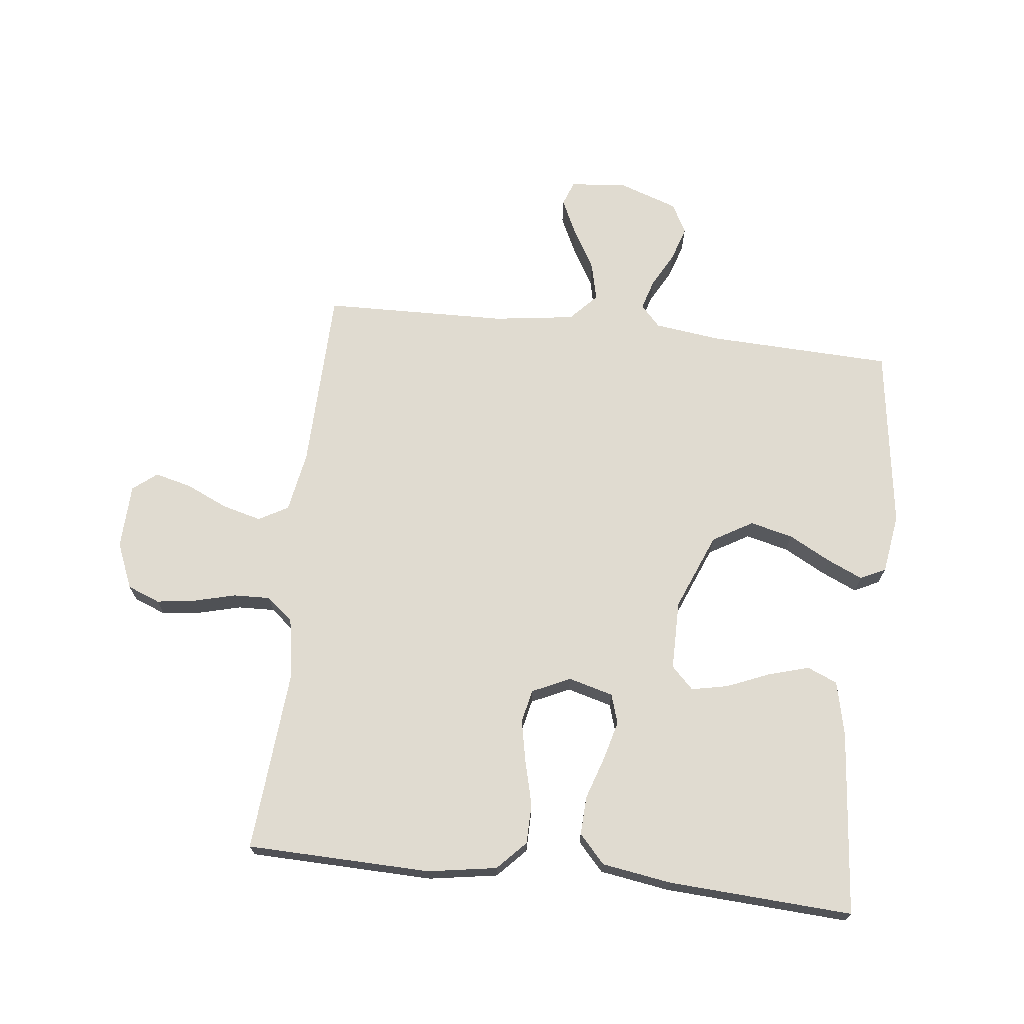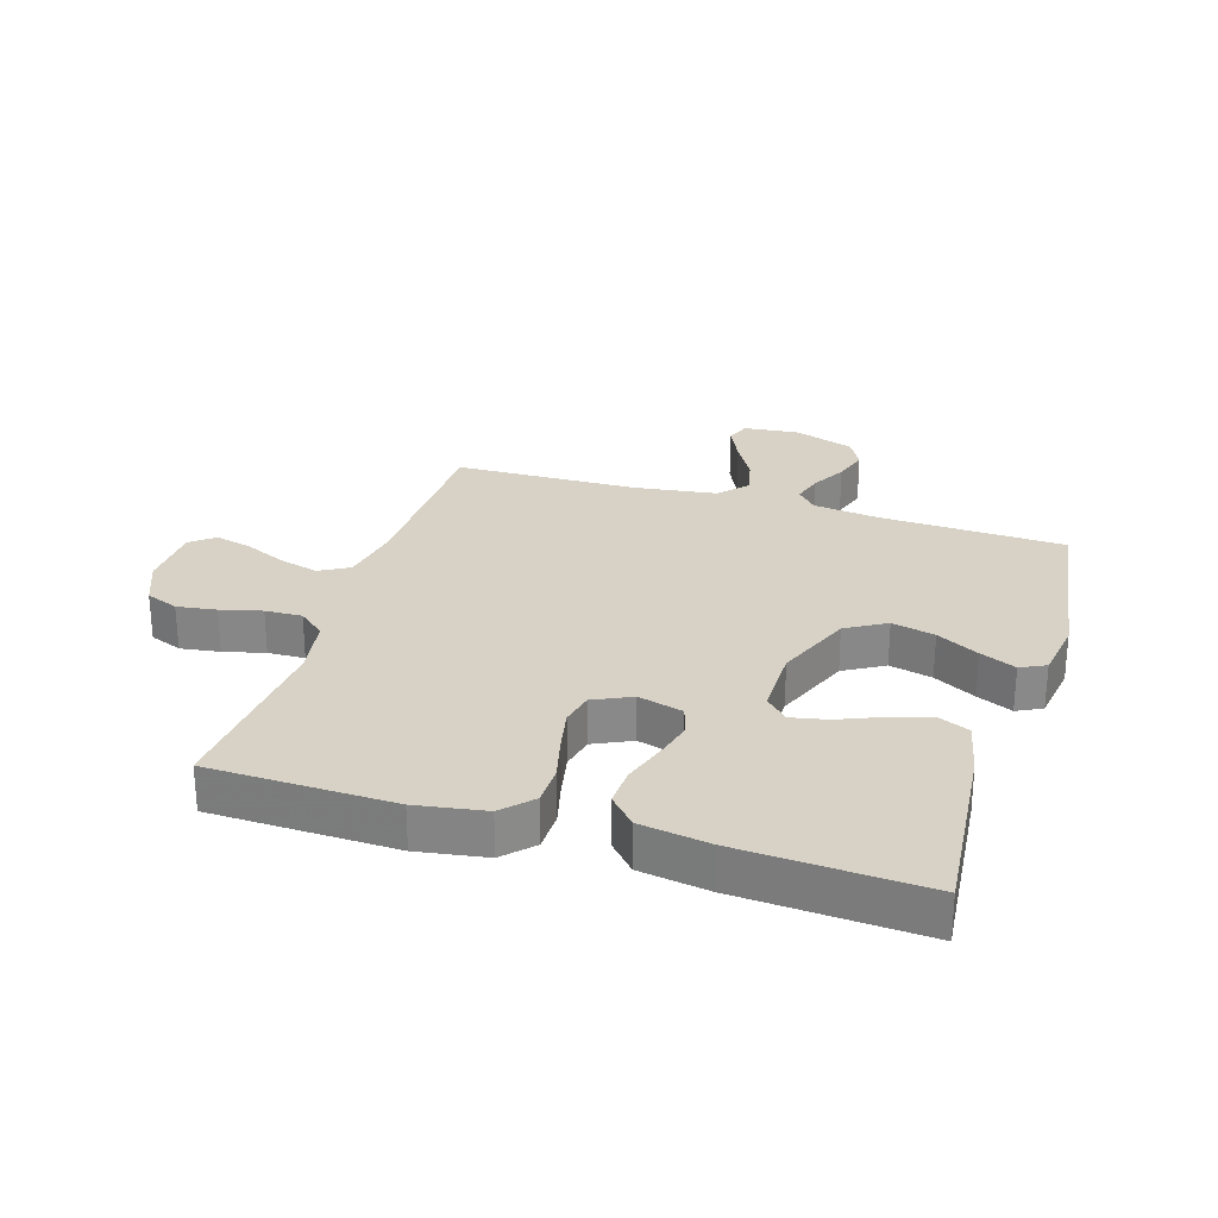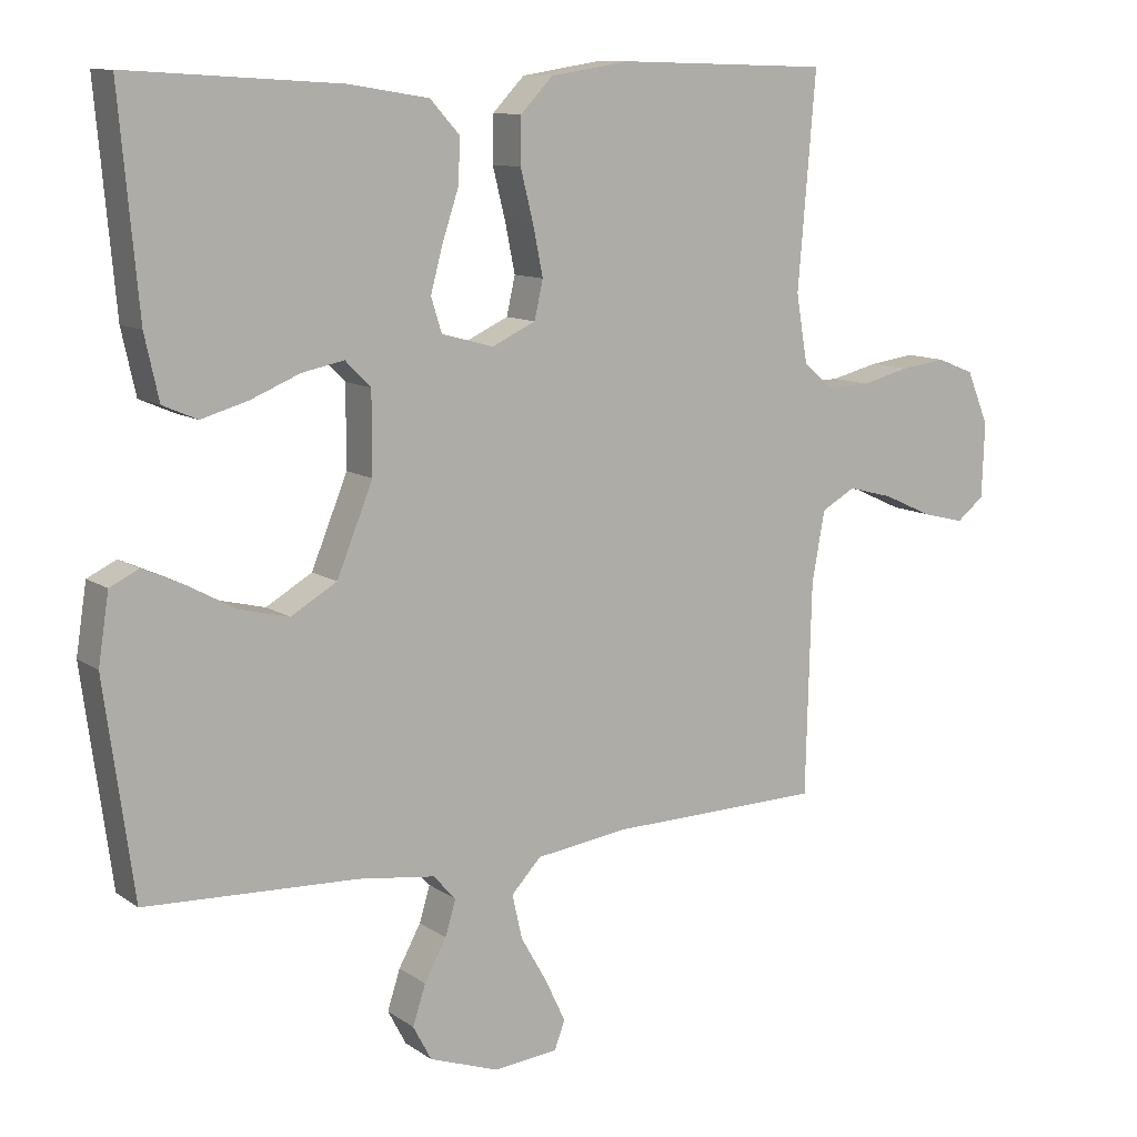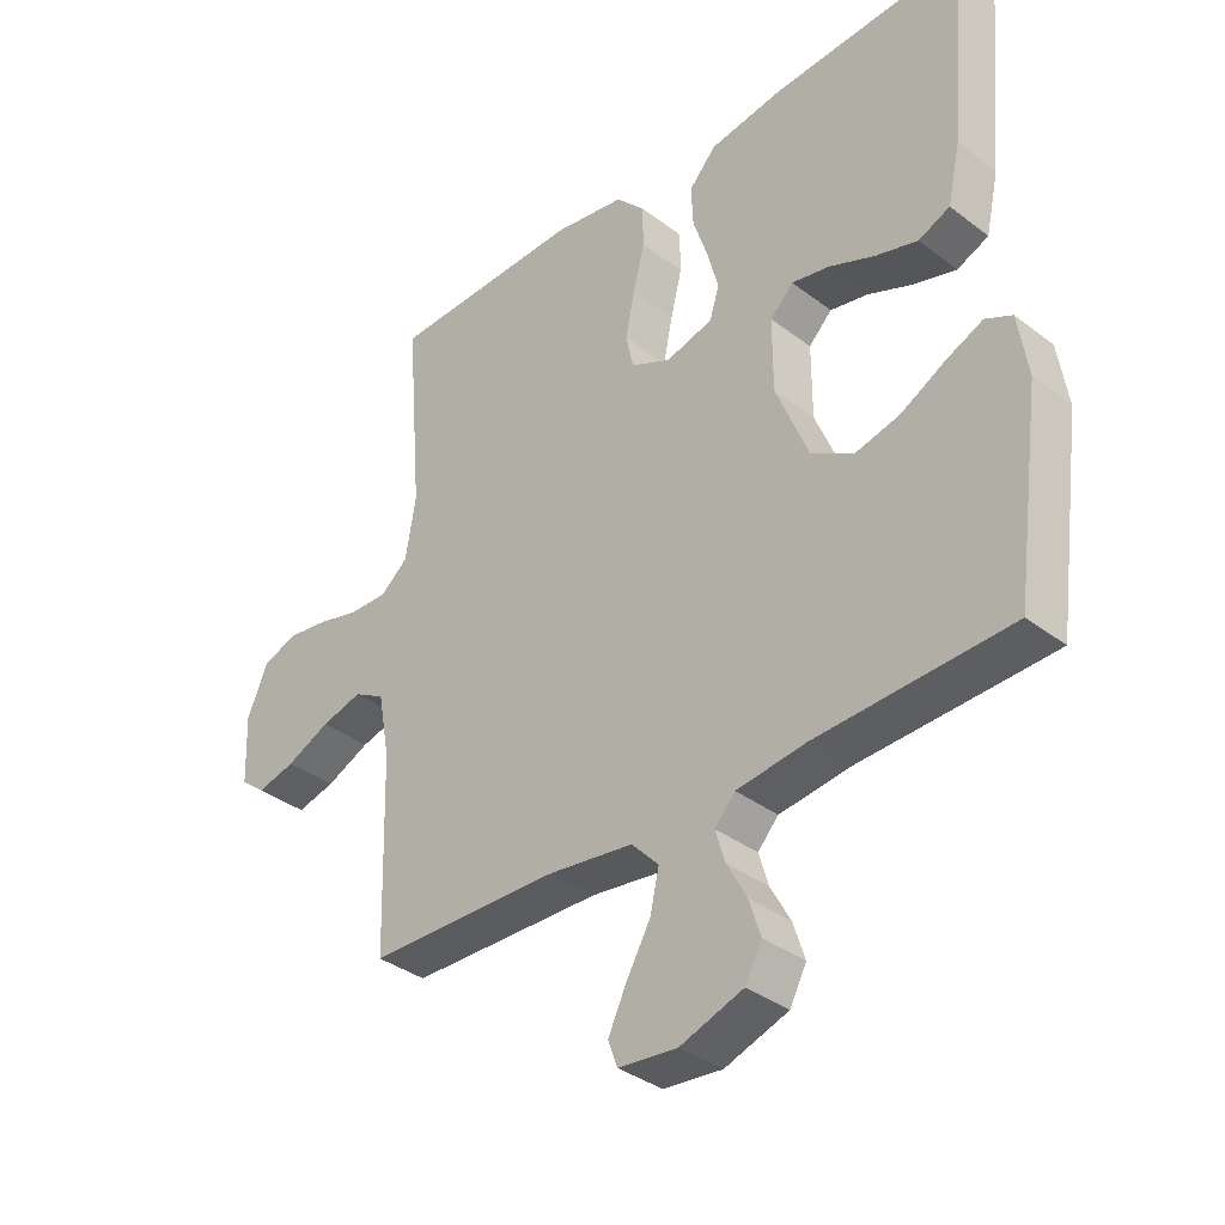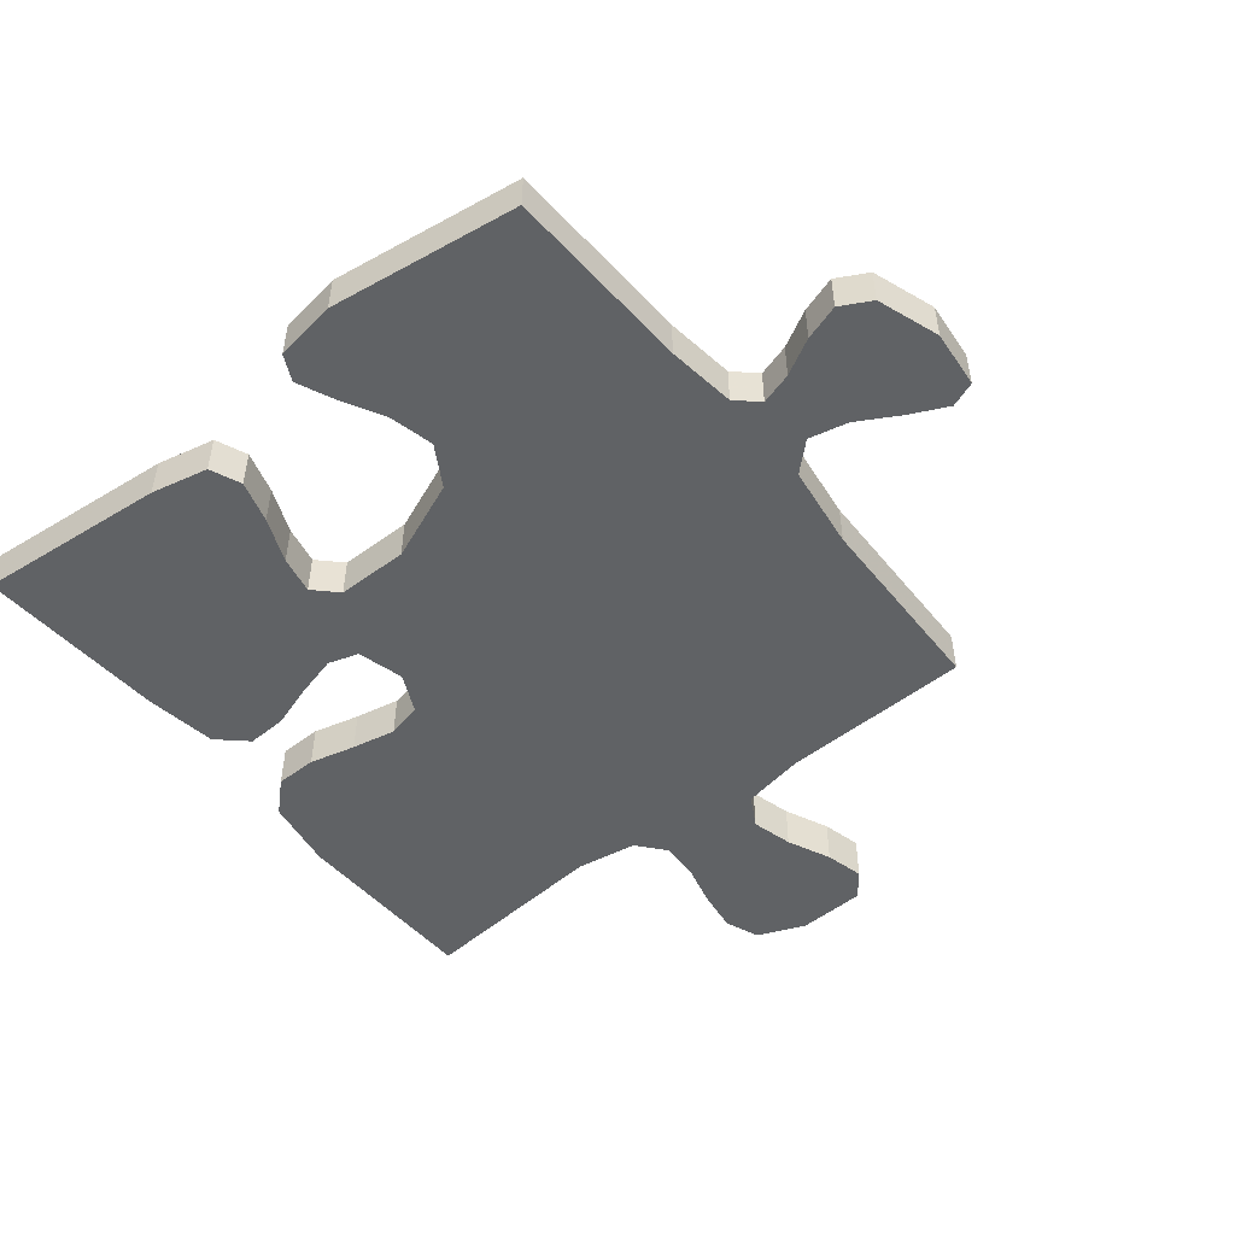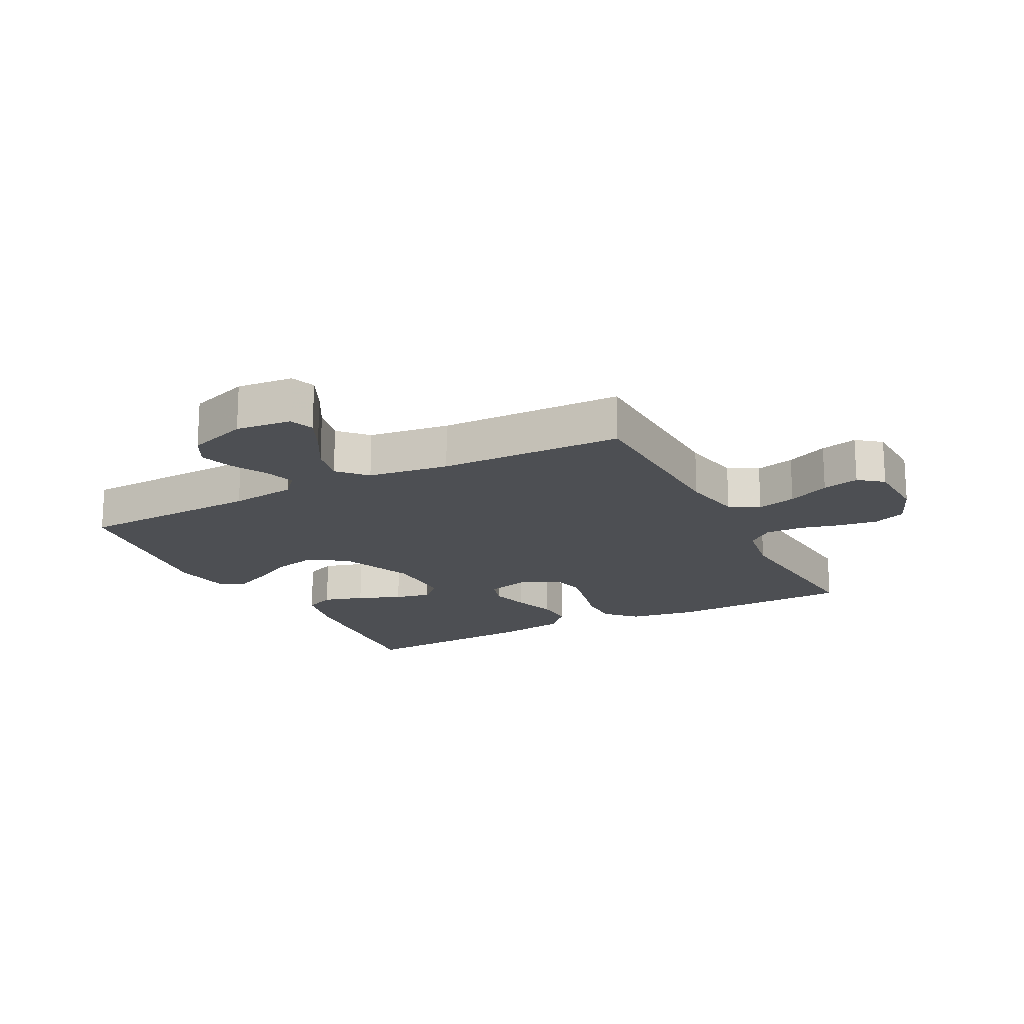
<metadata>
{"format":"obj","ext":"obj","renderer":"f3d","projection":"perspective","resolution":1024,"background":"white","views":[{"elev":70.0,"azim":6.4,"up":"+Y"},{"elev":27.3,"azim":17.2,"up":"+Y"},{"elev":10.6,"azim":148.4,"up":"+Z"},{"elev":-36.0,"azim":45.1,"up":"+Z"},{"elev":-50.5,"azim":128.7,"up":"+Y"},{"elev":-17.9,"azim":-152.6,"up":"+Y"}]}
</metadata>
<code>
v -0.5 0.07 0.5
v -0.2 0.07 0.508
v -0.088 0.07 0.49
v -0.043 0.07 0.443
v -0.042 0.07 0.378
v -0.06 0.07 0.306
v -0.074 0.07 0.237
v -0.062 0.07 0.183
v 0 0.07 0.154
v 0.073 0.07 0.174
v 0.088 0.07 0.222
v 0.071 0.07 0.286
v 0.048 0.07 0.355
v 0.045 0.07 0.418
v 0.087 0.07 0.464
v 0.2 0.07 0.482
v 0.5 0.07 0.5
v 0.473 0.07 0.2
v 0.453 0.07 0.11
v 0.404 0.07 0.089
v 0.338 0.07 0.108
v 0.268 0.07 0.137
v 0.209 0.07 0.149
v 0.173 0.07 0.113
v 0.173 0.07 0
v 0.224 0.07 -0.125
v 0.289 0.07 -0.163
v 0.359 0.07 -0.146
v 0.427 0.07 -0.109
v 0.485 0.07 -0.083
v 0.526 0.07 -0.103
v 0.541 0.07 -0.2
v 0.5 0.07 -0.5
v 0.2 0.07 -0.512
v 0.092 0.07 -0.526
v 0.06 0.07 -0.561
v 0.075 0.07 -0.611
v 0.106 0.07 -0.668
v 0.124 0.07 -0.724
v 0.098 0.07 -0.773
v 0 0.07 -0.807
v -0.091 0.07 -0.798
v -0.106 0.07 -0.758
v -0.078 0.07 -0.699
v -0.04 0.07 -0.632
v -0.026 0.07 -0.57
v -0.068 0.07 -0.525
v -0.2 0.07 -0.507
v -0.5 0.07 -0.5
v -0.508 0.07 -0.2
v -0.526 0.07 -0.101
v -0.574 0.07 -0.074
v -0.638 0.07 -0.091
v -0.706 0.07 -0.122
v -0.766 0.07 -0.137
v -0.805 0.07 -0.106
v -0.809 0.07 0
v -0.778 0.07 0.075
v -0.725 0.07 0.096
v -0.661 0.07 0.087
v -0.594 0.07 0.07
v -0.534 0.07 0.068
v -0.491 0.07 0.104
v -0.475 0.07 0.2
v -0.5 0 0.5
v -0.2 0 0.508
v -0.088 0 0.49
v -0.043 0 0.443
v -0.042 0 0.378
v -0.06 0 0.306
v -0.074 0 0.237
v -0.062 0 0.183
v 0 0 0.154
v 0.073 0 0.174
v 0.088 0 0.222
v 0.071 0 0.286
v 0.048 0 0.355
v 0.045 0 0.418
v 0.087 0 0.464
v 0.2 0 0.482
v 0.5 0 0.5
v 0.473 0 0.2
v 0.453 0 0.11
v 0.404 0 0.089
v 0.338 0 0.108
v 0.268 0 0.137
v 0.209 0 0.149
v 0.173 0 0.113
v 0.173 0 0
v 0.224 0 -0.125
v 0.289 0 -0.163
v 0.359 0 -0.146
v 0.427 0 -0.109
v 0.485 0 -0.083
v 0.526 0 -0.103
v 0.541 0 -0.2
v 0.5 0 -0.5
v 0.2 0 -0.512
v 0.092 0 -0.526
v 0.06 0 -0.561
v 0.075 0 -0.611
v 0.106 0 -0.668
v 0.124 0 -0.724
v 0.098 0 -0.773
v 0 0 -0.807
v -0.091 0 -0.798
v -0.106 0 -0.758
v -0.078 0 -0.699
v -0.04 0 -0.632
v -0.026 0 -0.57
v -0.068 0 -0.525
v -0.2 0 -0.507
v -0.5 0 -0.5
v -0.508 0 -0.2
v -0.526 0 -0.101
v -0.574 0 -0.074
v -0.638 0 -0.091
v -0.706 0 -0.122
v -0.766 0 -0.137
v -0.805 0 -0.106
v -0.809 0 0
v -0.778 0 0.075
v -0.725 0 0.096
v -0.661 0 0.087
v -0.594 0 0.07
v -0.534 0 0.068
v -0.491 0 0.104
v -0.475 0 0.2
f 58 59 60 61
f 58 61 62
f 57 58 62
f 56 57 62
f 53 54 55 56
f 52 53 56 62
f 51 52 62 63
f 48 49 50
f 47 48 50 51
f 42 43 44 45
f 40 41 42 45
f 40 45 46
f 37 38 39 40
f 36 37 40 46
f 35 36 46 47
f 31 32 33 34
f 28 29 30 31
f 28 31 34 35
f 19 20 21 22
f 19 22 23
f 18 19 23
f 17 18 23
f 16 17 23 24
f 12 13 14 15
f 11 12 15 16
f 10 11 16 24
f 3 4 5 6
f 3 6 7
f 64 1 2 3
f 63 64 3 7
f 27 28 35 47
f 26 27 47 51
f 25 26 51 63
f 9 10 24 25
f 8 9 25 63
f 7 8 63
f 125 124 123 122
f 126 125 122
f 126 122 121
f 126 121 120
f 120 119 118 117
f 126 120 117 116
f 127 126 116 115
f 114 113 112
f 115 114 112 111
f 109 108 107 106
f 109 106 105 104
f 110 109 104
f 104 103 102 101
f 110 104 101 100
f 111 110 100 99
f 98 97 96 95
f 95 94 93 92
f 99 98 95 92
f 86 85 84 83
f 87 86 83
f 87 83 82
f 87 82 81
f 88 87 81 80
f 79 78 77 76
f 80 79 76 75
f 88 80 75 74
f 70 69 68 67
f 71 70 67
f 67 66 65 128
f 71 67 128 127
f 111 99 92 91
f 115 111 91 90
f 127 115 90 89
f 89 88 74 73
f 127 89 73 72
f 127 72 71
f 1 65 66 2
f 2 66 67 3
f 3 67 68 4
f 4 68 69 5
f 5 69 70 6
f 6 70 71 7
f 7 71 72 8
f 8 72 73 9
f 9 73 74 10
f 10 74 75 11
f 11 75 76 12
f 12 76 77 13
f 13 77 78 14
f 14 78 79 15
f 15 79 80 16
f 16 80 81 17
f 17 81 82 18
f 18 82 83 19
f 19 83 84 20
f 20 84 85 21
f 21 85 86 22
f 22 86 87 23
f 23 87 88 24
f 24 88 89 25
f 25 89 90 26
f 26 90 91 27
f 27 91 92 28
f 28 92 93 29
f 29 93 94 30
f 30 94 95 31
f 31 95 96 32
f 32 96 97 33
f 33 97 98 34
f 34 98 99 35
f 35 99 100 36
f 36 100 101 37
f 37 101 102 38
f 38 102 103 39
f 39 103 104 40
f 40 104 105 41
f 41 105 106 42
f 42 106 107 43
f 43 107 108 44
f 44 108 109 45
f 45 109 110 46
f 46 110 111 47
f 47 111 112 48
f 48 112 113 49
f 49 113 114 50
f 50 114 115 51
f 51 115 116 52
f 52 116 117 53
f 53 117 118 54
f 54 118 119 55
f 55 119 120 56
f 56 120 121 57
f 57 121 122 58
f 58 122 123 59
f 59 123 124 60
f 60 124 125 61
f 61 125 126 62
f 62 126 127 63
f 63 127 128 64
f 64 128 65 1

</code>
